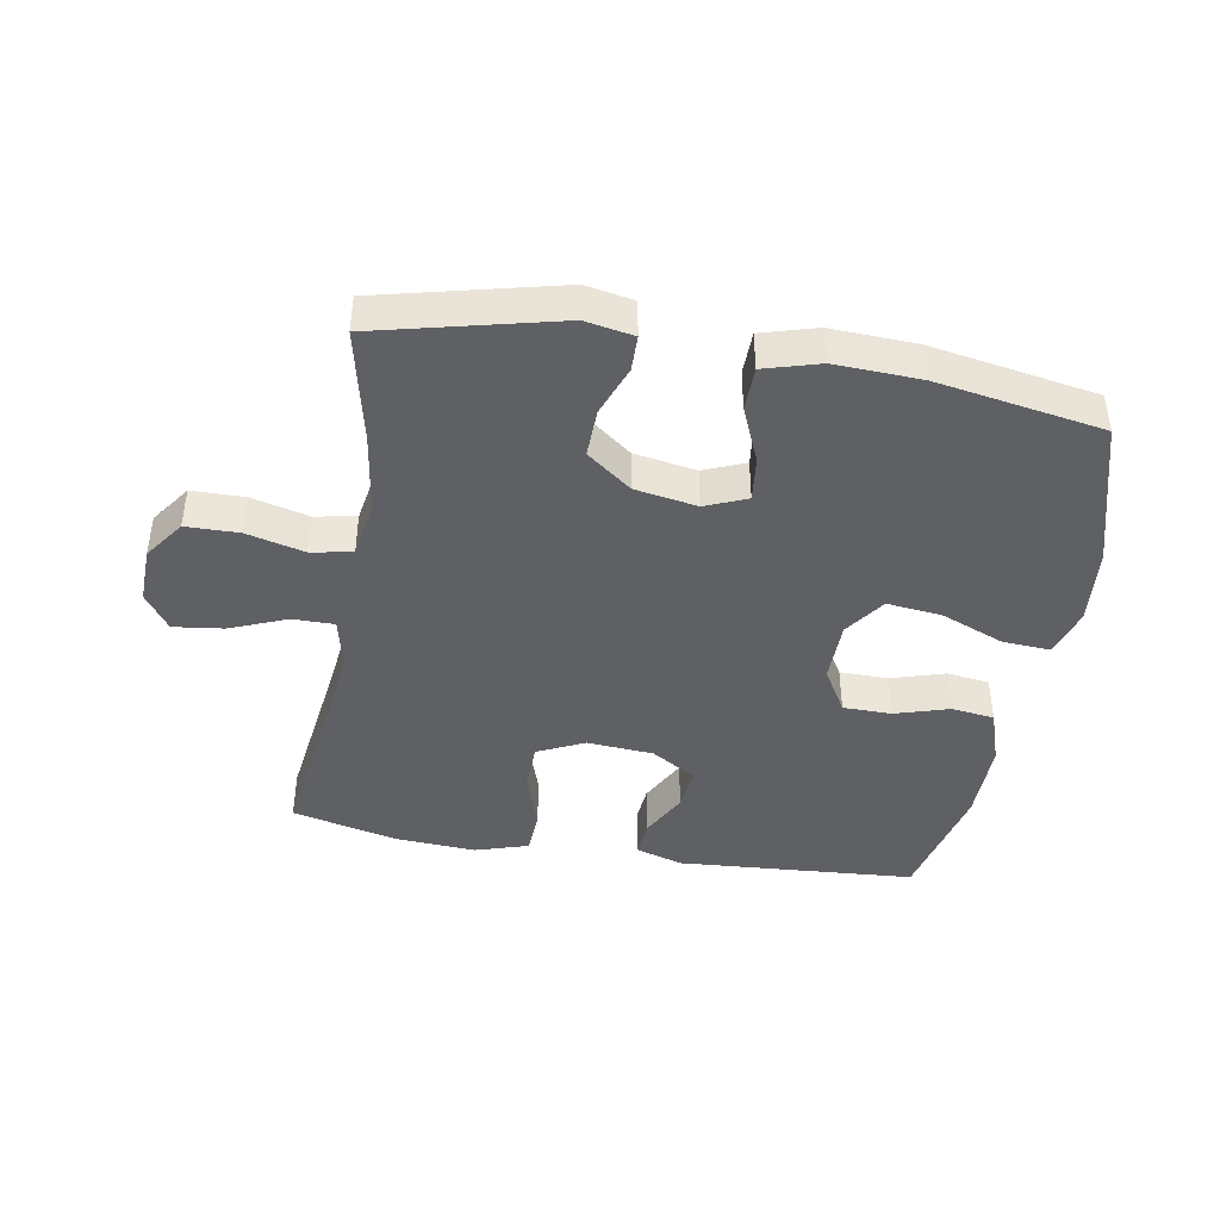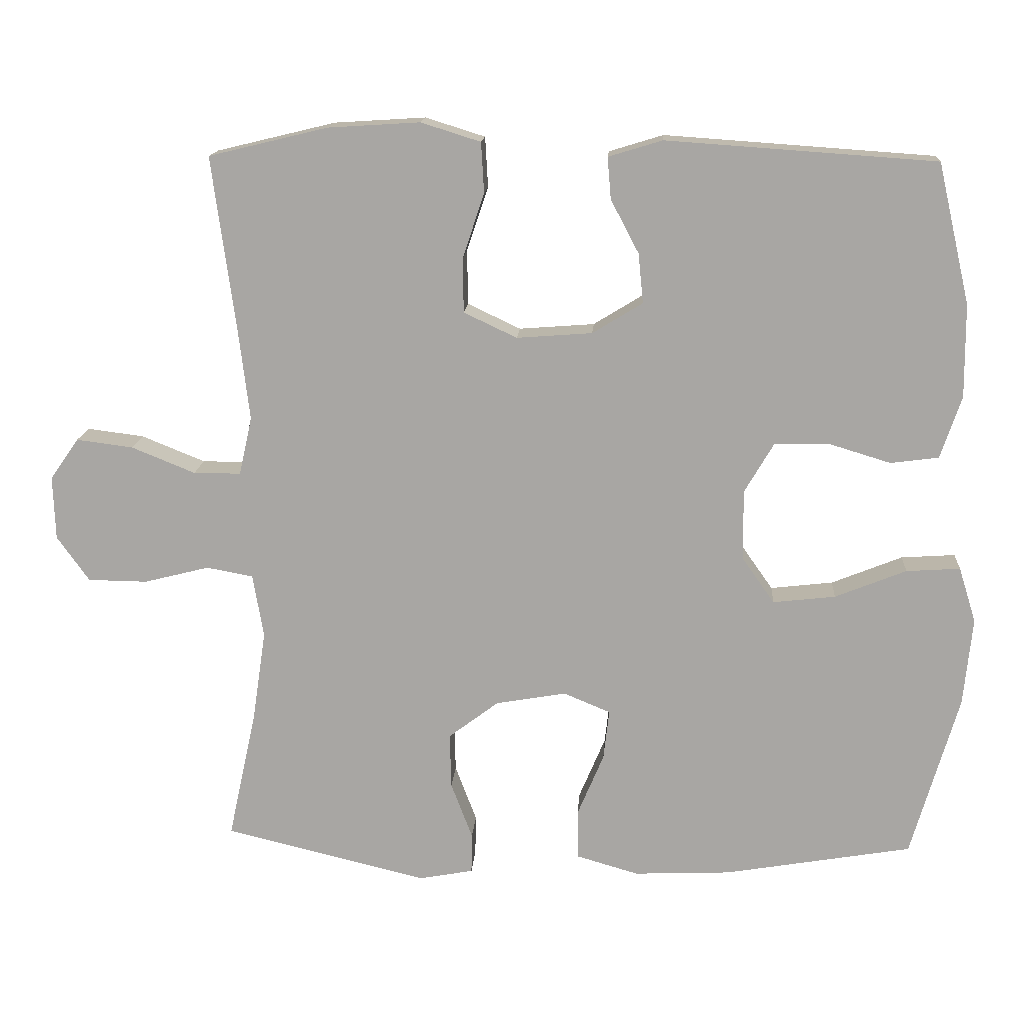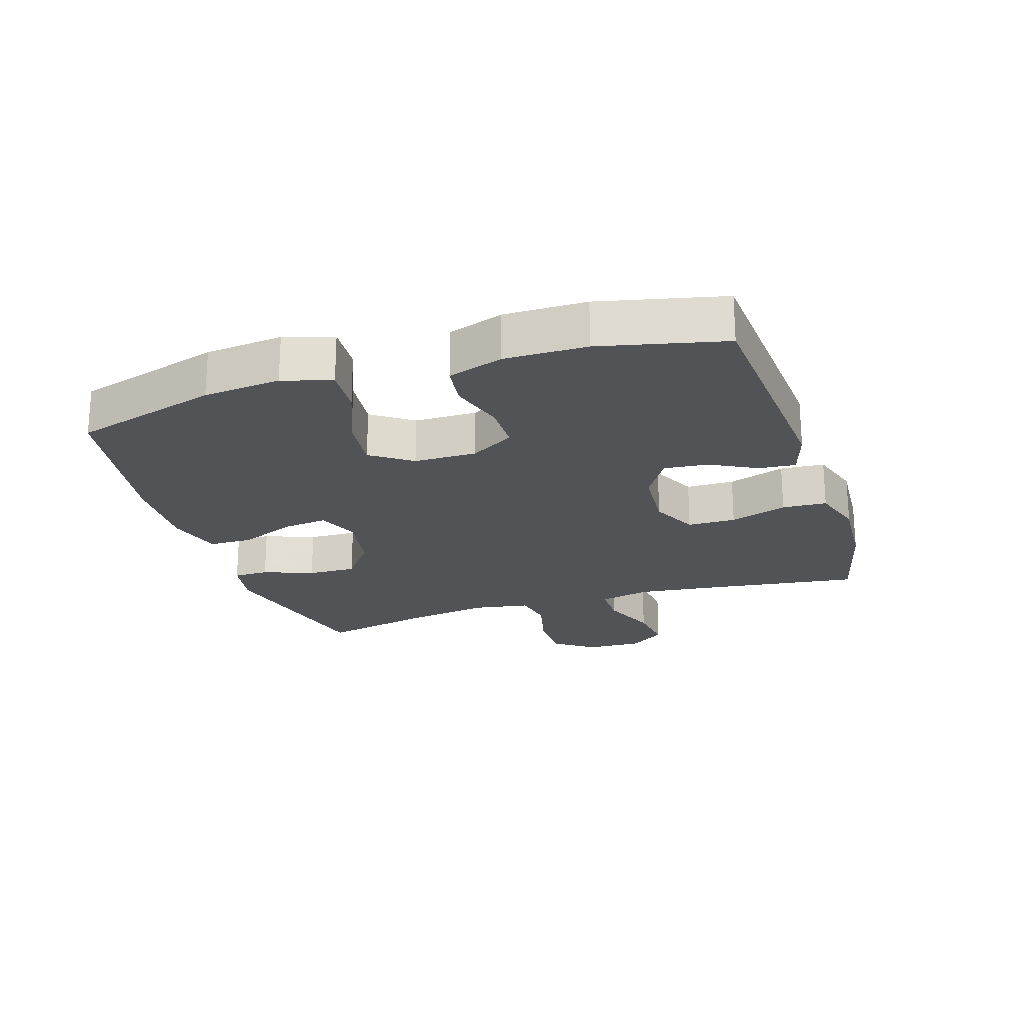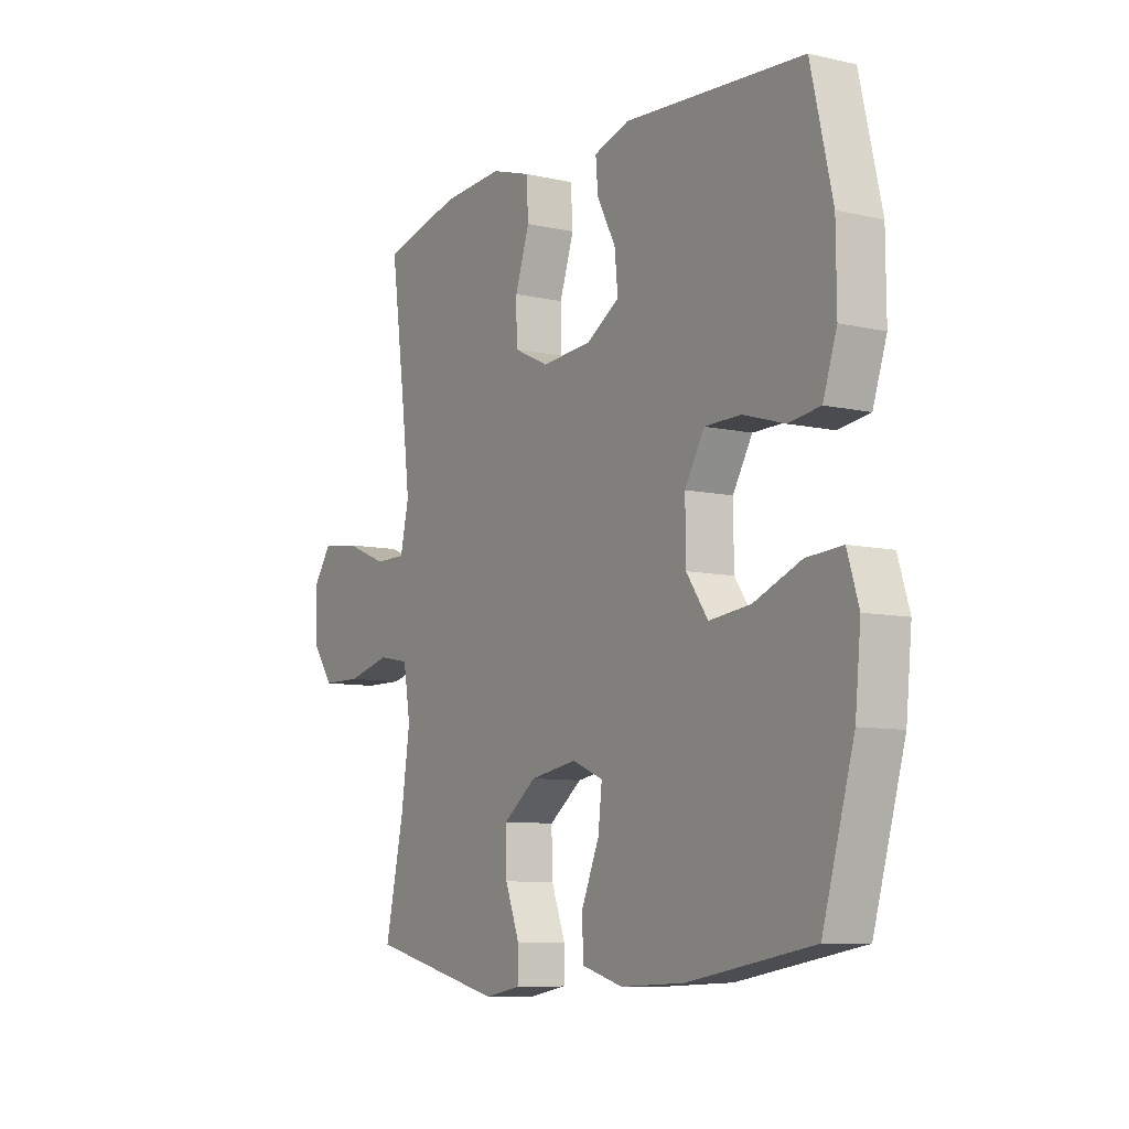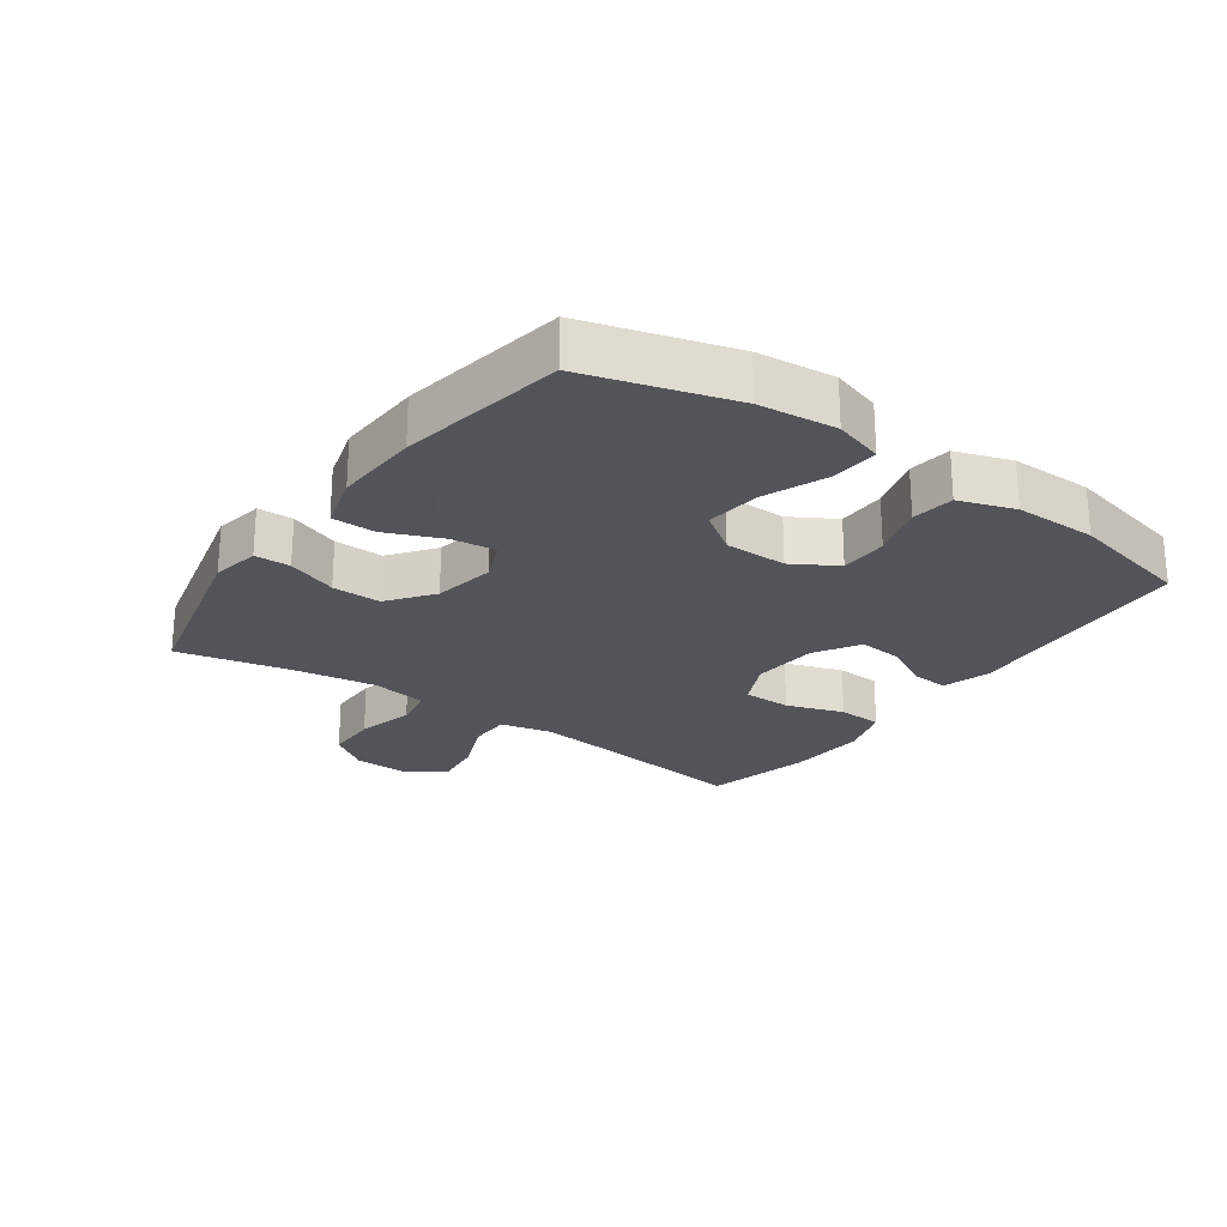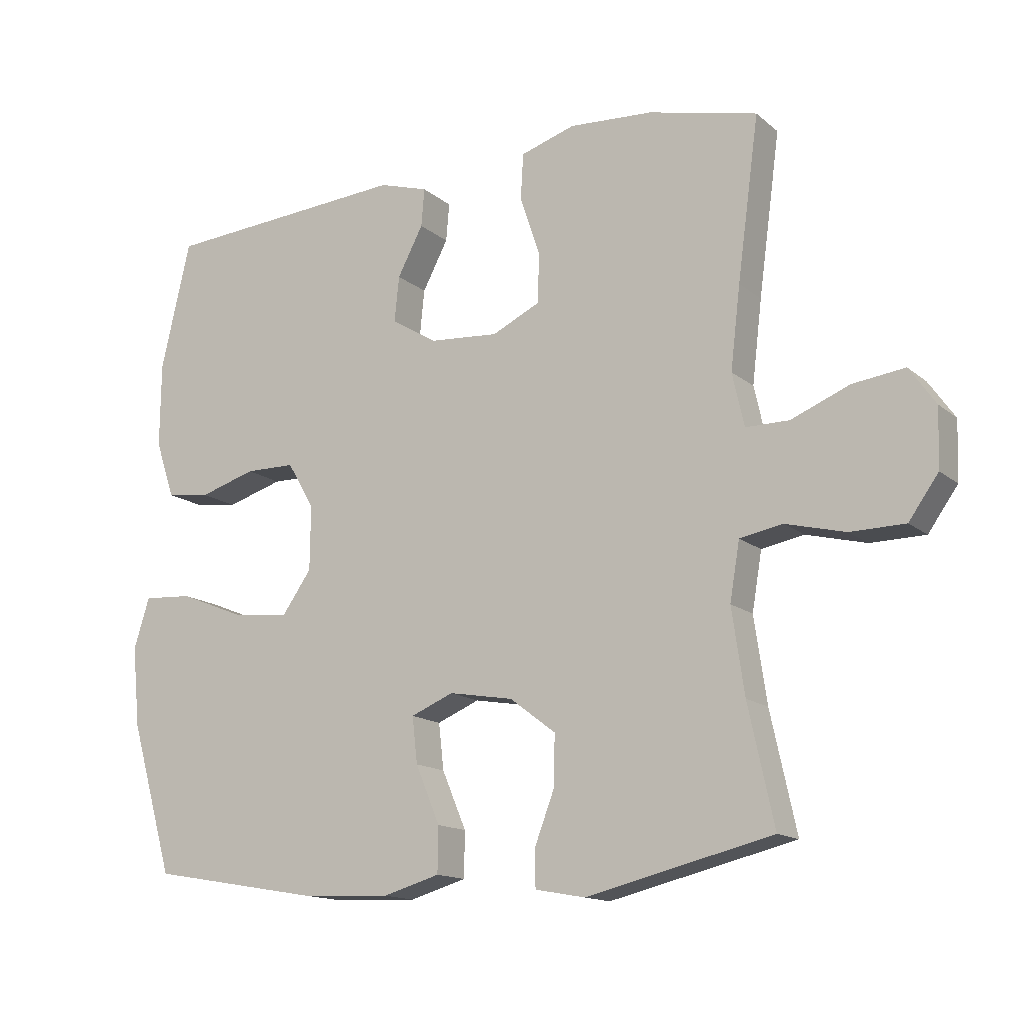
<metadata>
{"format":"obj","ext":"obj","renderer":"f3d","projection":"perspective","resolution":1024,"background":"white","views":[{"elev":-42.7,"azim":170.2,"up":"+Y"},{"elev":15.0,"azim":-176.1,"up":"+Z"},{"elev":-22.1,"azim":-72.2,"up":"+Y"},{"elev":-8.5,"azim":-121.7,"up":"+Z"},{"elev":-23.9,"azim":-125.4,"up":"+Y"},{"elev":-14.5,"azim":30.8,"up":"+Z"}]}
</metadata>
<code>
v 0.5 0.07 -0.5
v 0.217 0.07 -0.568
v 0.141 0.07 -0.554
v 0.14 0.07 -0.498
v 0.17 0.07 -0.419
v 0.172 0.07 -0.342
v 0.102 0.07 -0.289
v 0.004 0.07 -0.272
v -0.061 0.07 -0.299
v -0.053 0.07 -0.369
v -0.016 0.07 -0.457
v -0.017 0.07 -0.526
v -0.104 0.07 -0.551
v -0.239 0.07 -0.545
v -0.5 0.07 -0.5
v -0.566 0.07 -0.271
v -0.578 0.07 -0.149
v -0.554 0.07 -0.072
v -0.479 0.07 -0.077
v -0.38 0.07 -0.117
v -0.293 0.07 -0.127
v -0.248 0.07 -0.063
v -0.247 0.07 0.035
v -0.288 0.07 0.105
v -0.364 0.07 0.106
v -0.45 0.07 0.08
v -0.517 0.07 0.089
v -0.546 0.07 0.176
v -0.545 0.07 0.305
v -0.5 0.07 0.5
v -0.125 0.07 0.526
v -0.05 0.07 0.503
v -0.055 0.07 0.445
v -0.094 0.07 0.371
v -0.101 0.07 0.302
v -0.031 0.07 0.259
v 0.074 0.07 0.251
v 0.148 0.07 0.286
v 0.149 0.07 0.362
v 0.119 0.07 0.452
v 0.123 0.07 0.522
v 0.206 0.07 0.548
v 0.334 0.07 0.54
v 0.5 0.07 0.5
v 0.467 0.07 0.255
v 0.452 0.07 0.13
v 0.47 0.07 0.049
v 0.536 0.07 0.049
v 0.625 0.07 0.085
v 0.704 0.07 0.095
v 0.744 0.07 0.038
v 0.741 0.07 -0.051
v 0.696 0.07 -0.114
v 0.613 0.07 -0.115
v 0.522 0.07 -0.092
v 0.457 0.07 -0.104
v 0.442 0.07 -0.192
v 0.461 0.07 -0.321
v 0.5 0 -0.5
v 0.217 0 -0.568
v 0.141 0 -0.554
v 0.14 0 -0.498
v 0.17 0 -0.419
v 0.172 0 -0.342
v 0.102 0 -0.289
v 0.004 0 -0.272
v -0.061 0 -0.299
v -0.053 0 -0.369
v -0.016 0 -0.457
v -0.017 0 -0.526
v -0.104 0 -0.551
v -0.239 0 -0.545
v -0.5 0 -0.5
v -0.566 0 -0.271
v -0.578 0 -0.149
v -0.554 0 -0.072
v -0.479 0 -0.077
v -0.38 0 -0.117
v -0.293 0 -0.127
v -0.248 0 -0.063
v -0.247 0 0.035
v -0.288 0 0.105
v -0.364 0 0.106
v -0.45 0 0.08
v -0.517 0 0.089
v -0.546 0 0.176
v -0.545 0 0.305
v -0.5 0 0.5
v -0.125 0 0.526
v -0.05 0 0.503
v -0.055 0 0.445
v -0.094 0 0.371
v -0.101 0 0.302
v -0.031 0 0.259
v 0.074 0 0.251
v 0.148 0 0.286
v 0.149 0 0.362
v 0.119 0 0.452
v 0.123 0 0.522
v 0.206 0 0.548
v 0.334 0 0.54
v 0.5 0 0.5
v 0.467 0 0.255
v 0.452 0 0.13
v 0.47 0 0.049
v 0.536 0 0.049
v 0.625 0 0.085
v 0.704 0 0.095
v 0.744 0 0.038
v 0.741 0 -0.051
v 0.696 0 -0.114
v 0.613 0 -0.115
v 0.522 0 -0.092
v 0.457 0 -0.104
v 0.442 0 -0.192
v 0.461 0 -0.321
f 52 53 54 55
f 52 55 56
f 51 52 56
f 48 49 50 51
f 47 48 51 56
f 46 47 56 57
f 42 43 44 45
f 42 45 46
f 39 40 41 42
f 38 39 42 46
f 37 38 46 57
f 31 32 33 34
f 31 34 35
f 30 31 35
f 29 30 35 36
f 25 26 27 28
f 24 25 28 29
f 17 18 19 20
f 17 20 21
f 16 17 21
f 15 16 21
f 14 15 21 22
f 10 11 12 13
f 9 10 13 14
f 2 3 4 5
f 58 1 2 5
f 58 5 6
f 36 37 57 58
f 24 29 36 58
f 23 24 58 6
f 9 14 22 23
f 8 9 23
f 7 8 23
f 6 7 23
f 113 112 111 110
f 114 113 110
f 114 110 109
f 109 108 107 106
f 114 109 106 105
f 115 114 105 104
f 103 102 101 100
f 104 103 100
f 100 99 98 97
f 104 100 97 96
f 115 104 96 95
f 92 91 90 89
f 93 92 89
f 93 89 88
f 94 93 88 87
f 86 85 84 83
f 87 86 83 82
f 78 77 76 75
f 79 78 75
f 79 75 74
f 79 74 73
f 80 79 73 72
f 71 70 69 68
f 72 71 68 67
f 63 62 61 60
f 63 60 59 116
f 64 63 116
f 116 115 95 94
f 116 94 87 82
f 64 116 82 81
f 81 80 72 67
f 81 67 66
f 81 66 65
f 81 65 64
f 1 59 60 2
f 2 60 61 3
f 3 61 62 4
f 4 62 63 5
f 5 63 64 6
f 6 64 65 7
f 7 65 66 8
f 8 66 67 9
f 9 67 68 10
f 10 68 69 11
f 11 69 70 12
f 12 70 71 13
f 13 71 72 14
f 14 72 73 15
f 15 73 74 16
f 16 74 75 17
f 17 75 76 18
f 18 76 77 19
f 19 77 78 20
f 20 78 79 21
f 21 79 80 22
f 22 80 81 23
f 23 81 82 24
f 24 82 83 25
f 25 83 84 26
f 26 84 85 27
f 27 85 86 28
f 28 86 87 29
f 29 87 88 30
f 30 88 89 31
f 31 89 90 32
f 32 90 91 33
f 33 91 92 34
f 34 92 93 35
f 35 93 94 36
f 36 94 95 37
f 37 95 96 38
f 38 96 97 39
f 39 97 98 40
f 40 98 99 41
f 41 99 100 42
f 42 100 101 43
f 43 101 102 44
f 44 102 103 45
f 45 103 104 46
f 46 104 105 47
f 47 105 106 48
f 48 106 107 49
f 49 107 108 50
f 50 108 109 51
f 51 109 110 52
f 52 110 111 53
f 53 111 112 54
f 54 112 113 55
f 55 113 114 56
f 56 114 115 57
f 57 115 116 58
f 58 116 59 1

</code>
